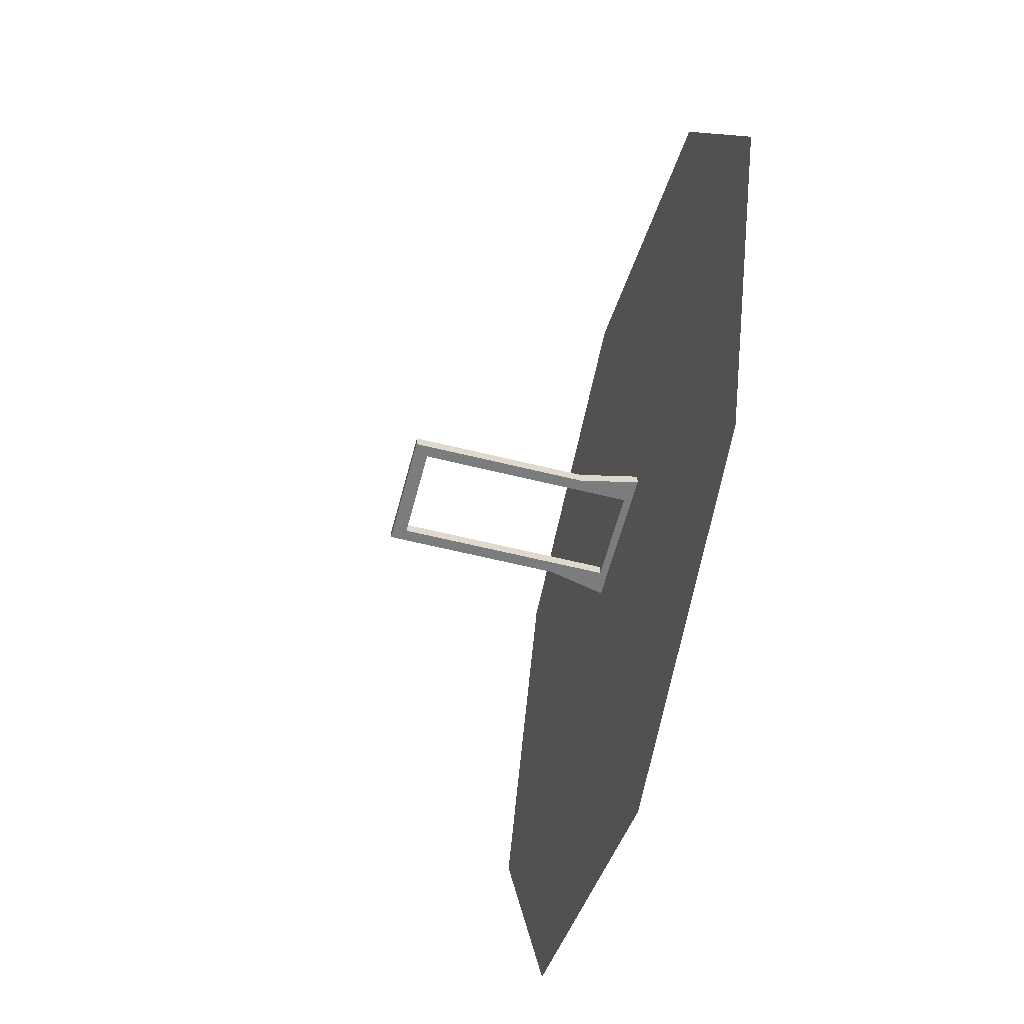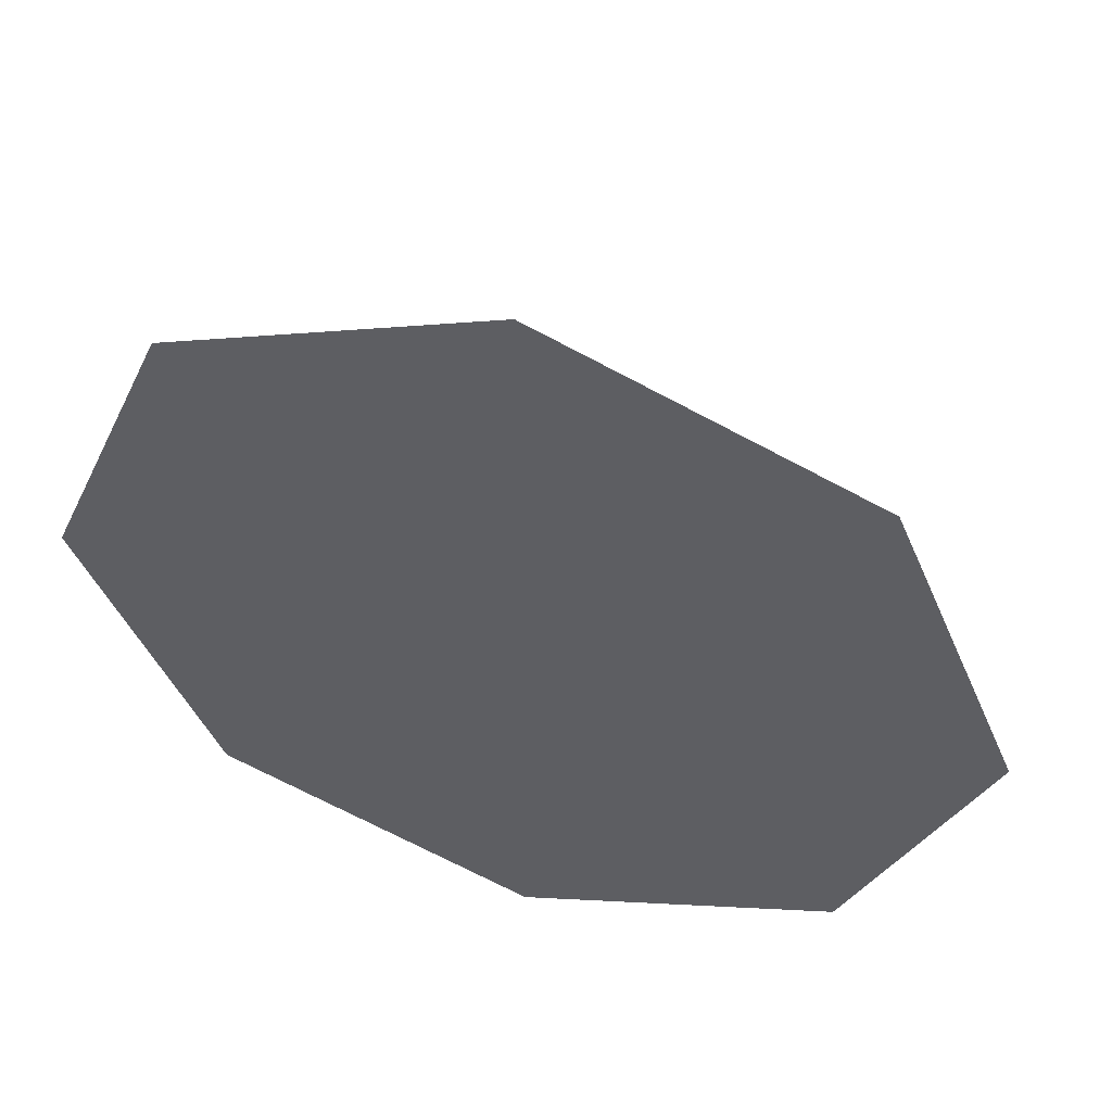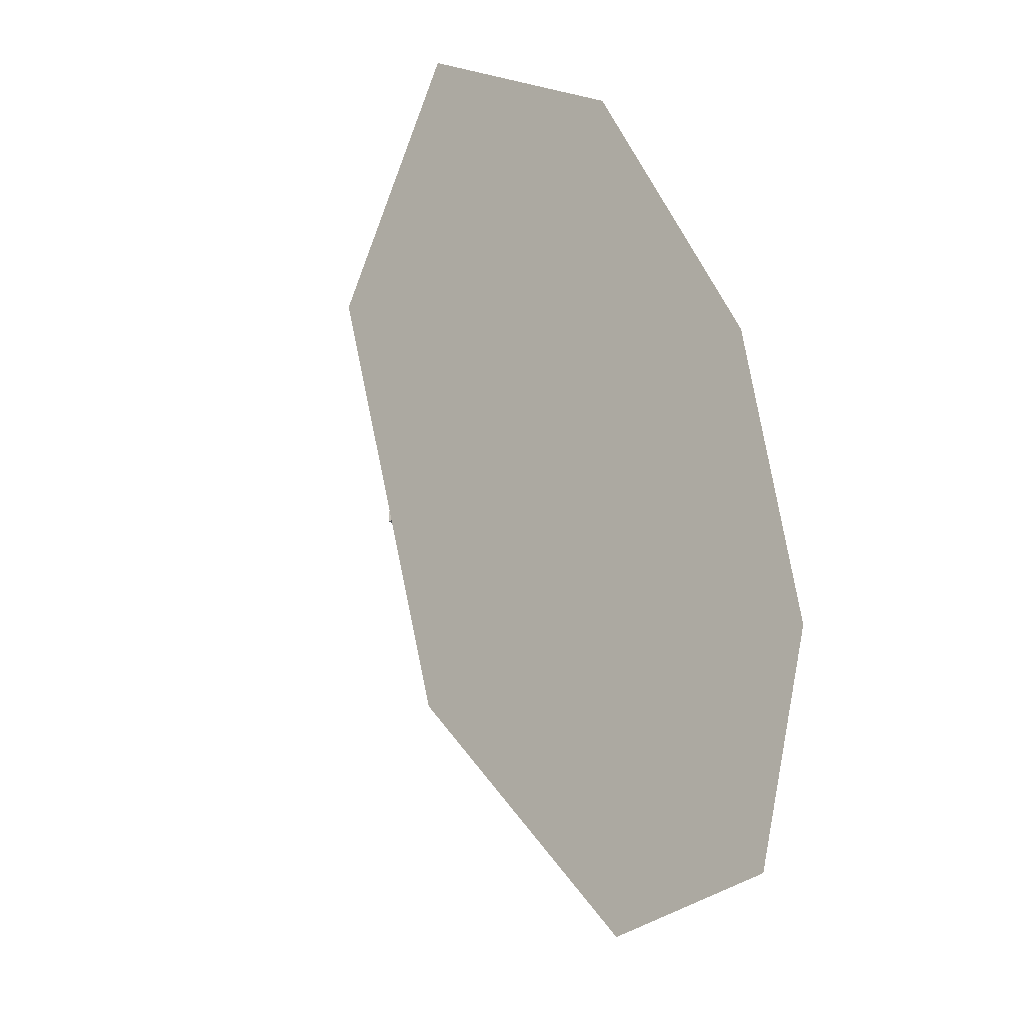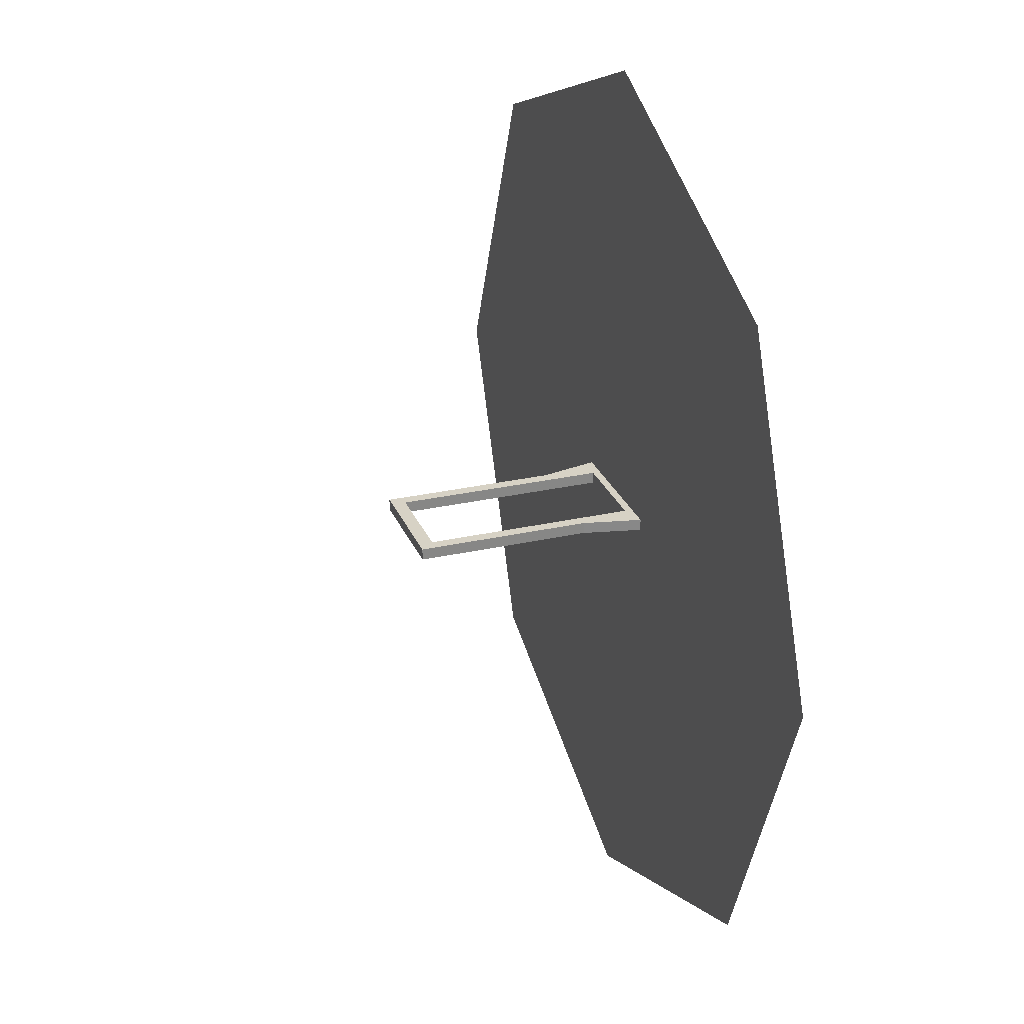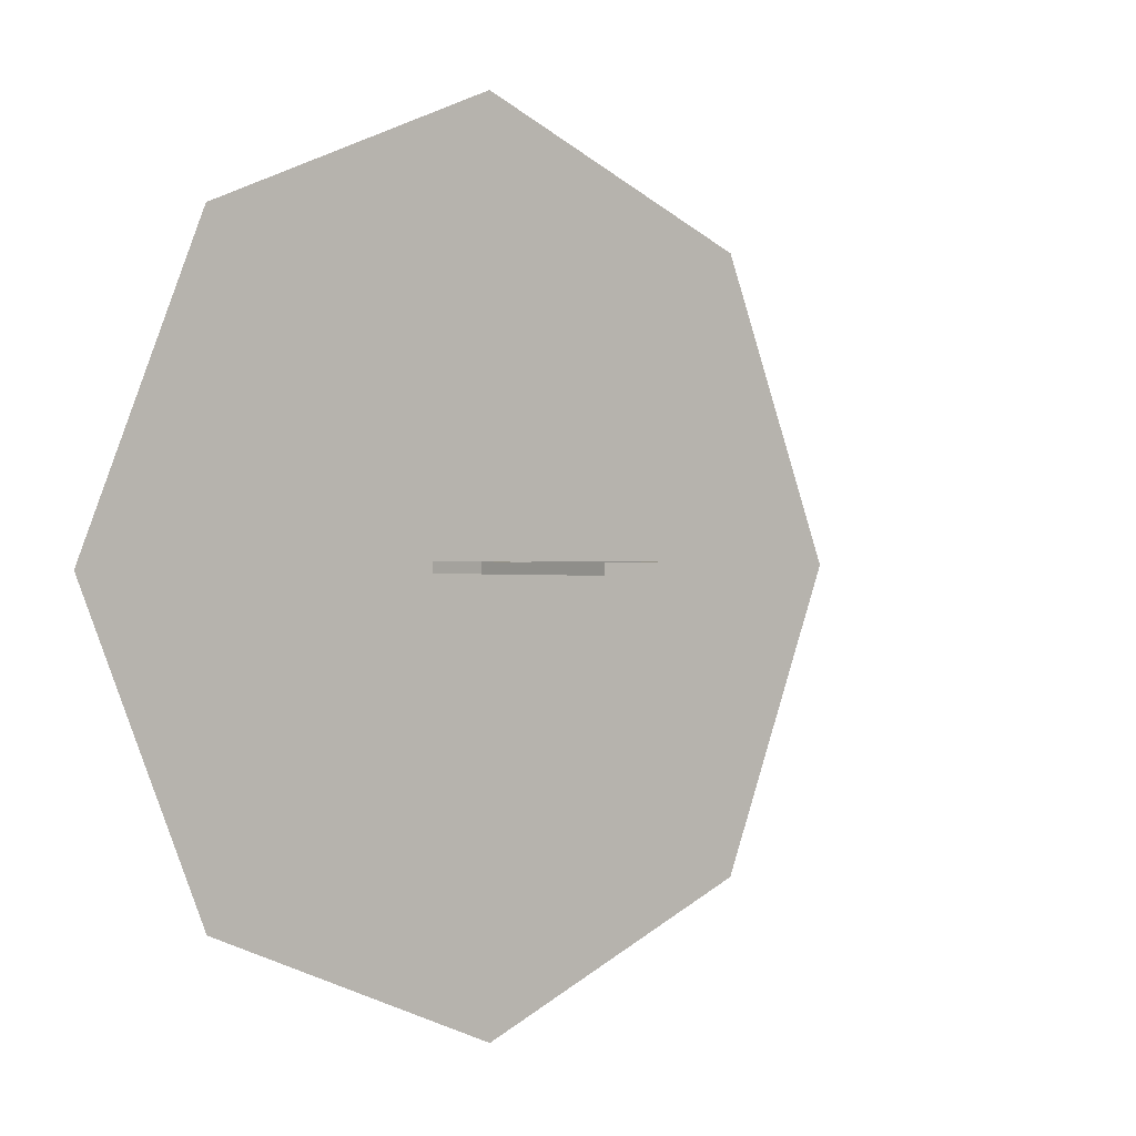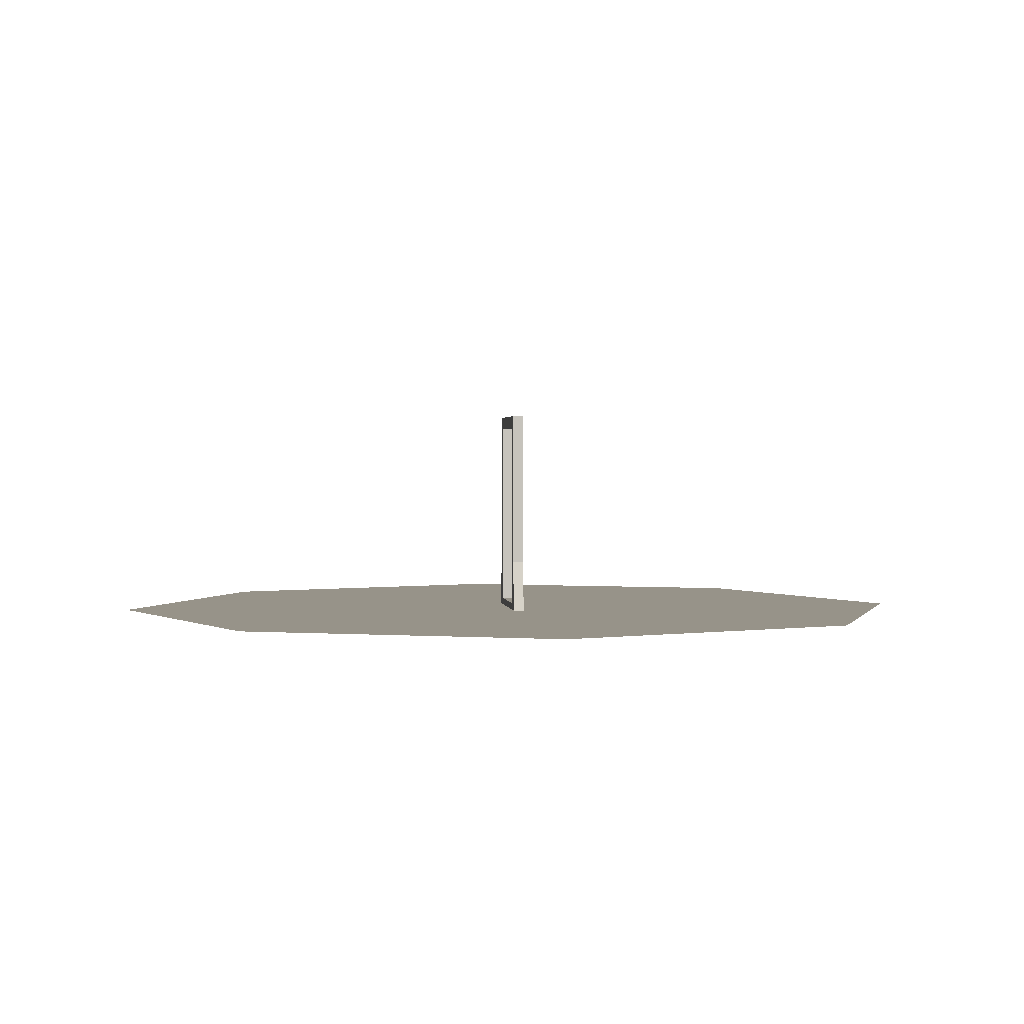
<metadata>
{"format":"obj","ext":"obj","renderer":"f3d","projection":"perspective","resolution":1024,"background":"white","views":[{"elev":-58.6,"azim":-104.5,"up":"+Z"},{"elev":53.2,"azim":16.7,"up":"+Z"},{"elev":-23.1,"azim":-58.6,"up":"+Z"},{"elev":27.6,"azim":-109.2,"up":"+Z"},{"elev":0.5,"azim":138.9,"up":"+Z"},{"elev":1.5,"azim":83.2,"up":"+Y"}]}
</metadata>
<code>
o Scene_Cylinder
v -1.22 -2 -0.1
v -1.22 -2 0.1
v -1 2 -0.1
v -1 2 0.1
v 1.22 -2 -0.1
v 1.22 -2 0.1
v 1 2 -0.1
v 1 2 0.1
v -0.8 -1.867 0.1
v -0.8 1.76 0.1
v 0.8 1.76 0.1
v 0.8 -1.867 0.1
v -0.8 1.76 -0.1
v -0.8 -1.867 -0.1
v 0.8 1.76 -0.1
v 0.8 -1.867 -0.1
v -0.8 -1.867 0
v -0.8 1.76 0
v 0.8 -1.867 0
v 0.8 1.76 0
v 1e-06 -2 -0
v 1e-06 -2 -8
v 5.657 -2 -5.657
v 8 -2 0
v 5.657 -2 5.657
v -0 -2 8
v -5.657 -2 5.657
v -8 -2 -0
v -5.657 -2 -5.657
v -1 -1 0.1
v -1 -1 -0.1
v 1 -1 0.1
v 1 -1 -0.1
f 4 31 30
f 8 3 4
f 6 33 32
f 2 5 6
f 19 15 16
f 11 32 8
f 18 9 17
f 30 10 4
f 6 9 2
f 8 10 11
f 16 17 19
f 13 17 14
f 3 15 13
f 1 16 5
f 12 20 19
f 13 20 18
f 18 11 10
f 33 16 15
f 19 9 12
f 21 23 22
f 21 24 23
f 21 25 24
f 21 26 25
f 21 27 26
f 21 28 27
f 21 29 28
f 21 22 29
f 1 31 14
f 9 30 2
f 10 30 9
f 30 1 2
f 16 33 5
f 6 32 12
f 7 33 15
f 11 12 32
f 32 7 8
f 14 31 13
f 13 31 3
f 4 3 31
f 8 7 3
f 6 5 33
f 2 1 5
f 19 20 15
f 18 10 9
f 6 12 9
f 8 4 10
f 16 14 17
f 13 18 17
f 3 7 15
f 1 14 16
f 12 11 20
f 13 15 20
f 18 20 11
f 19 17 9
f 30 31 1
f 32 33 7

</code>
